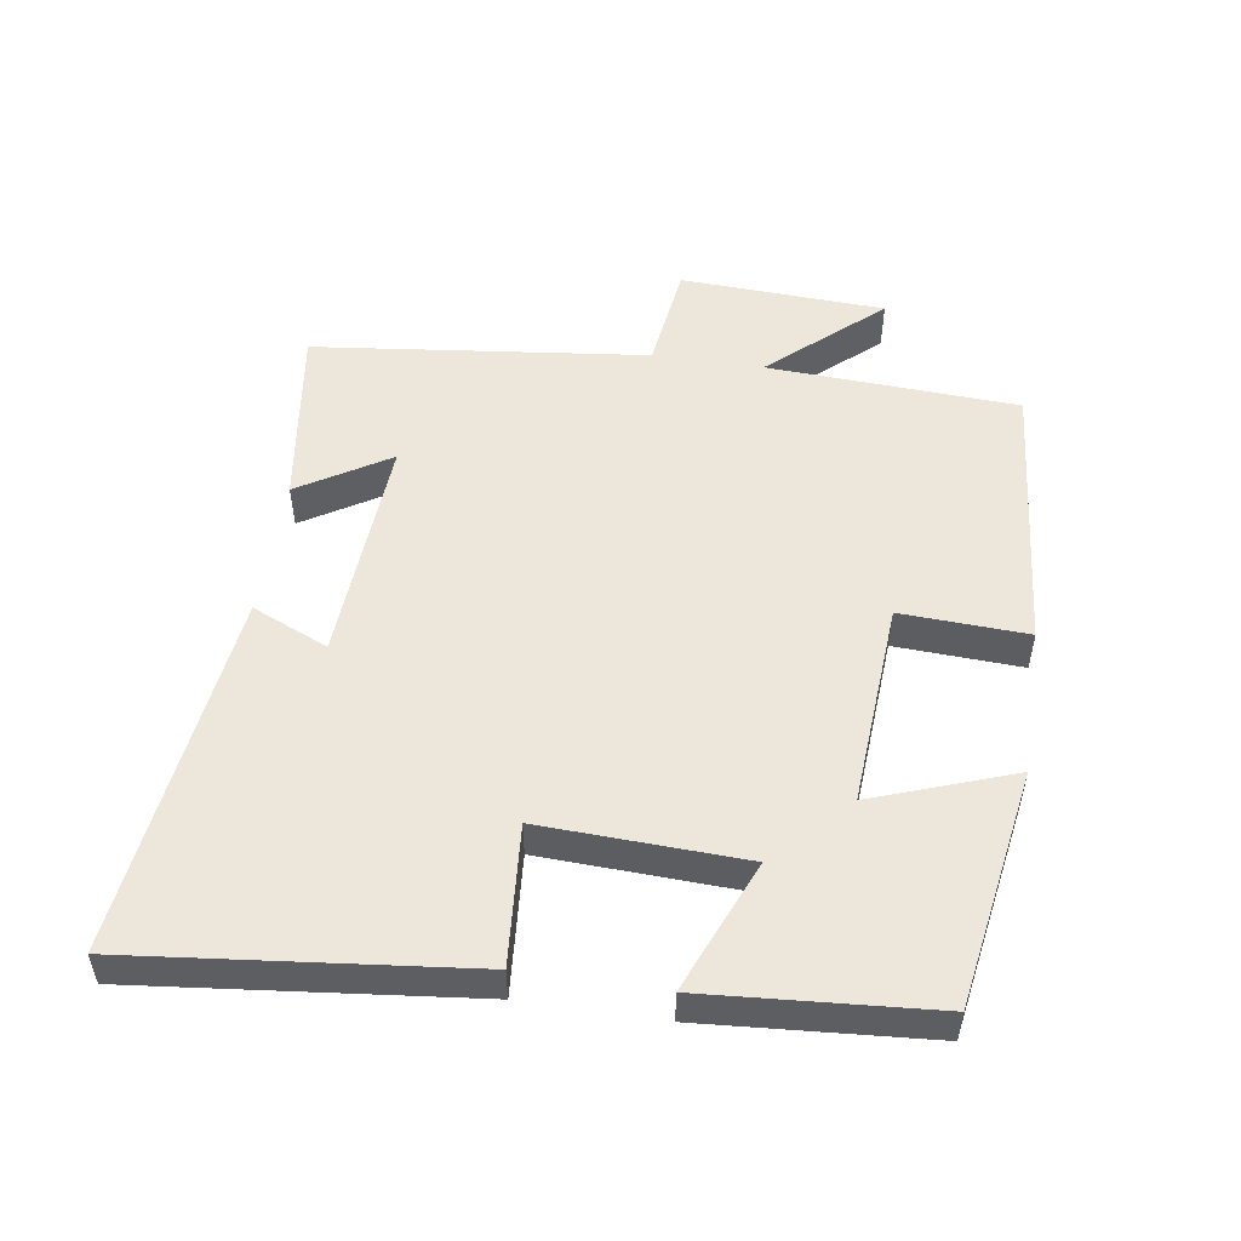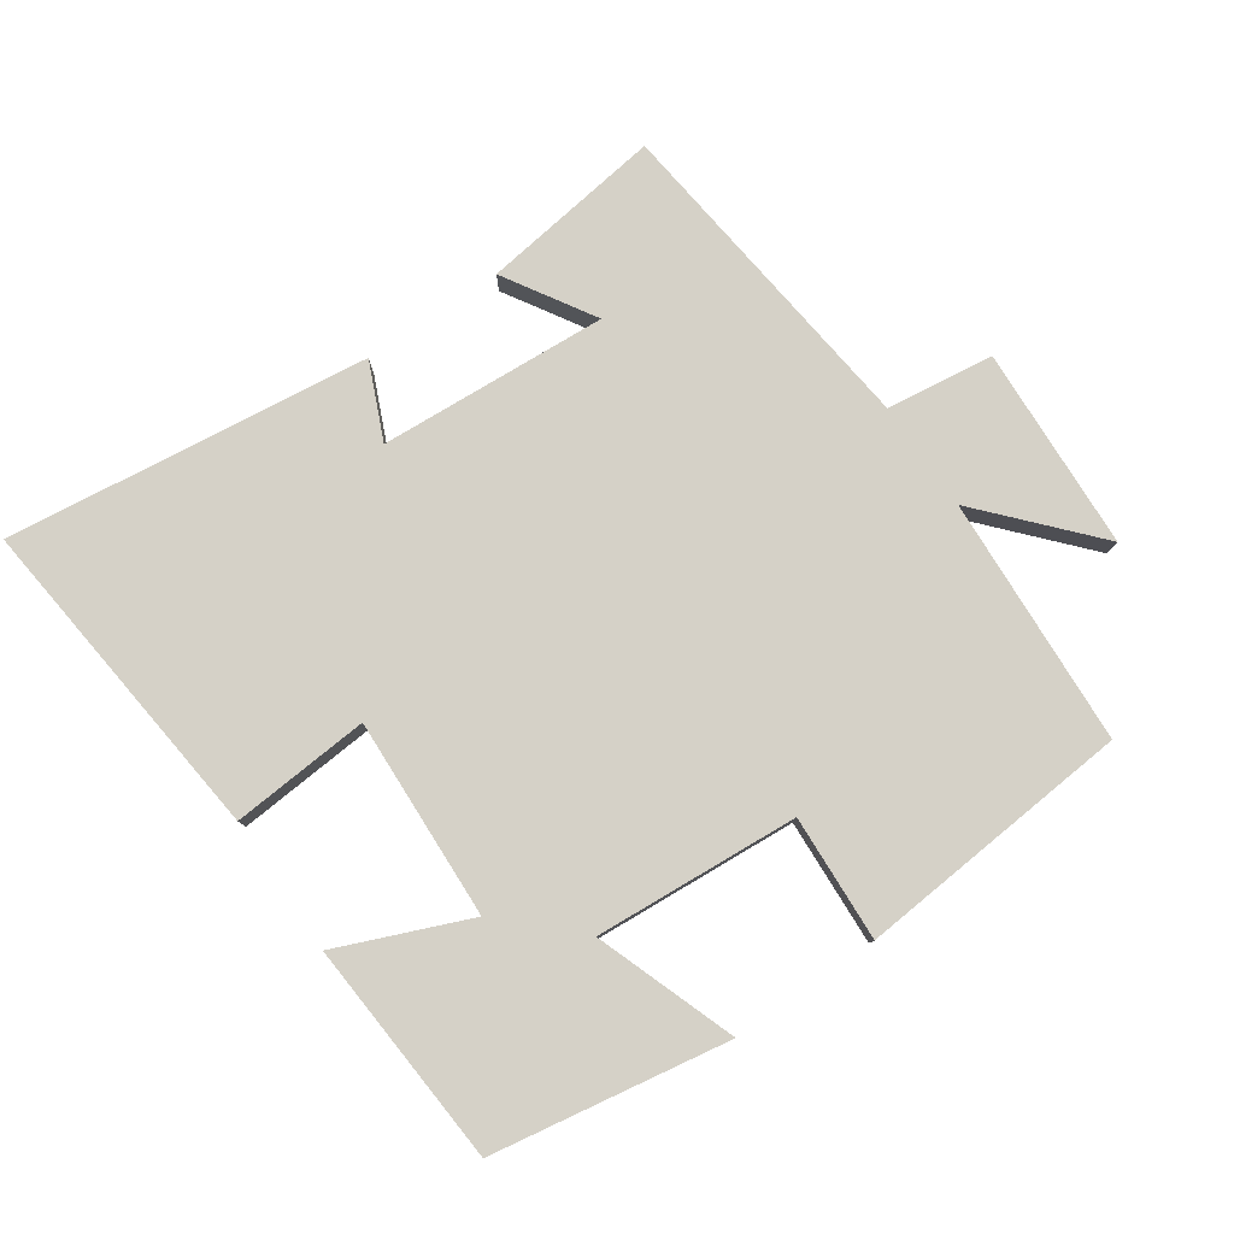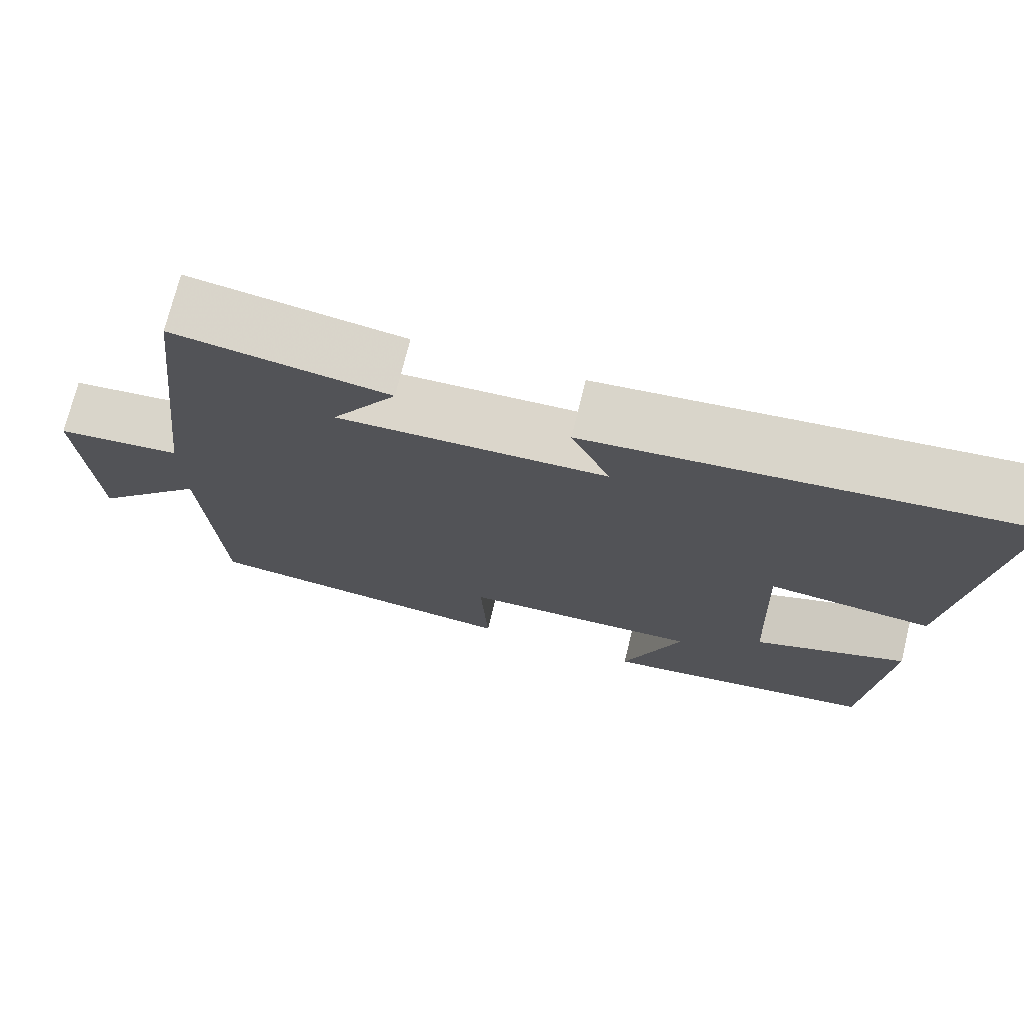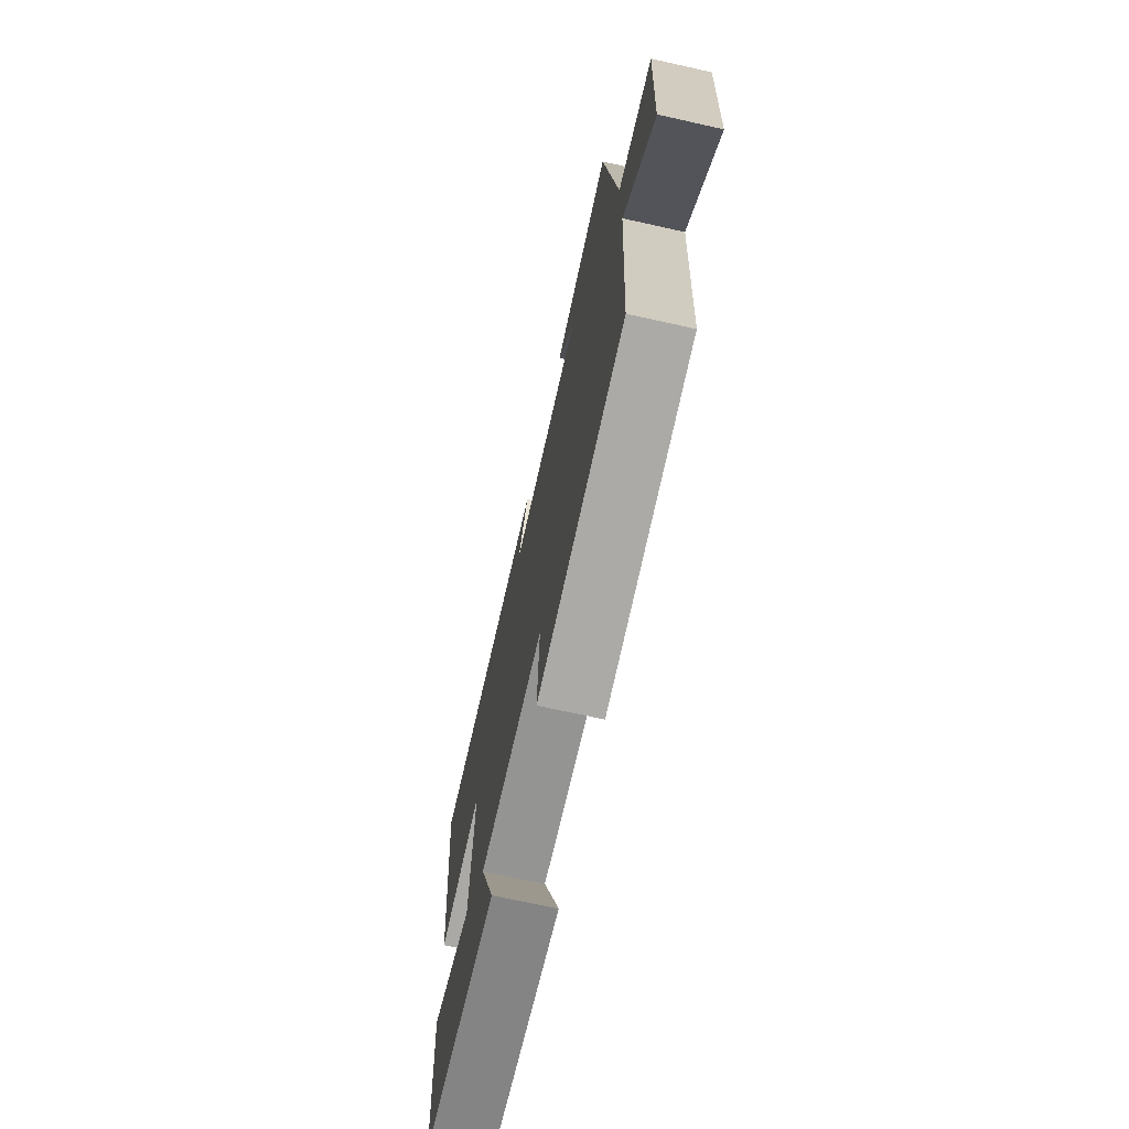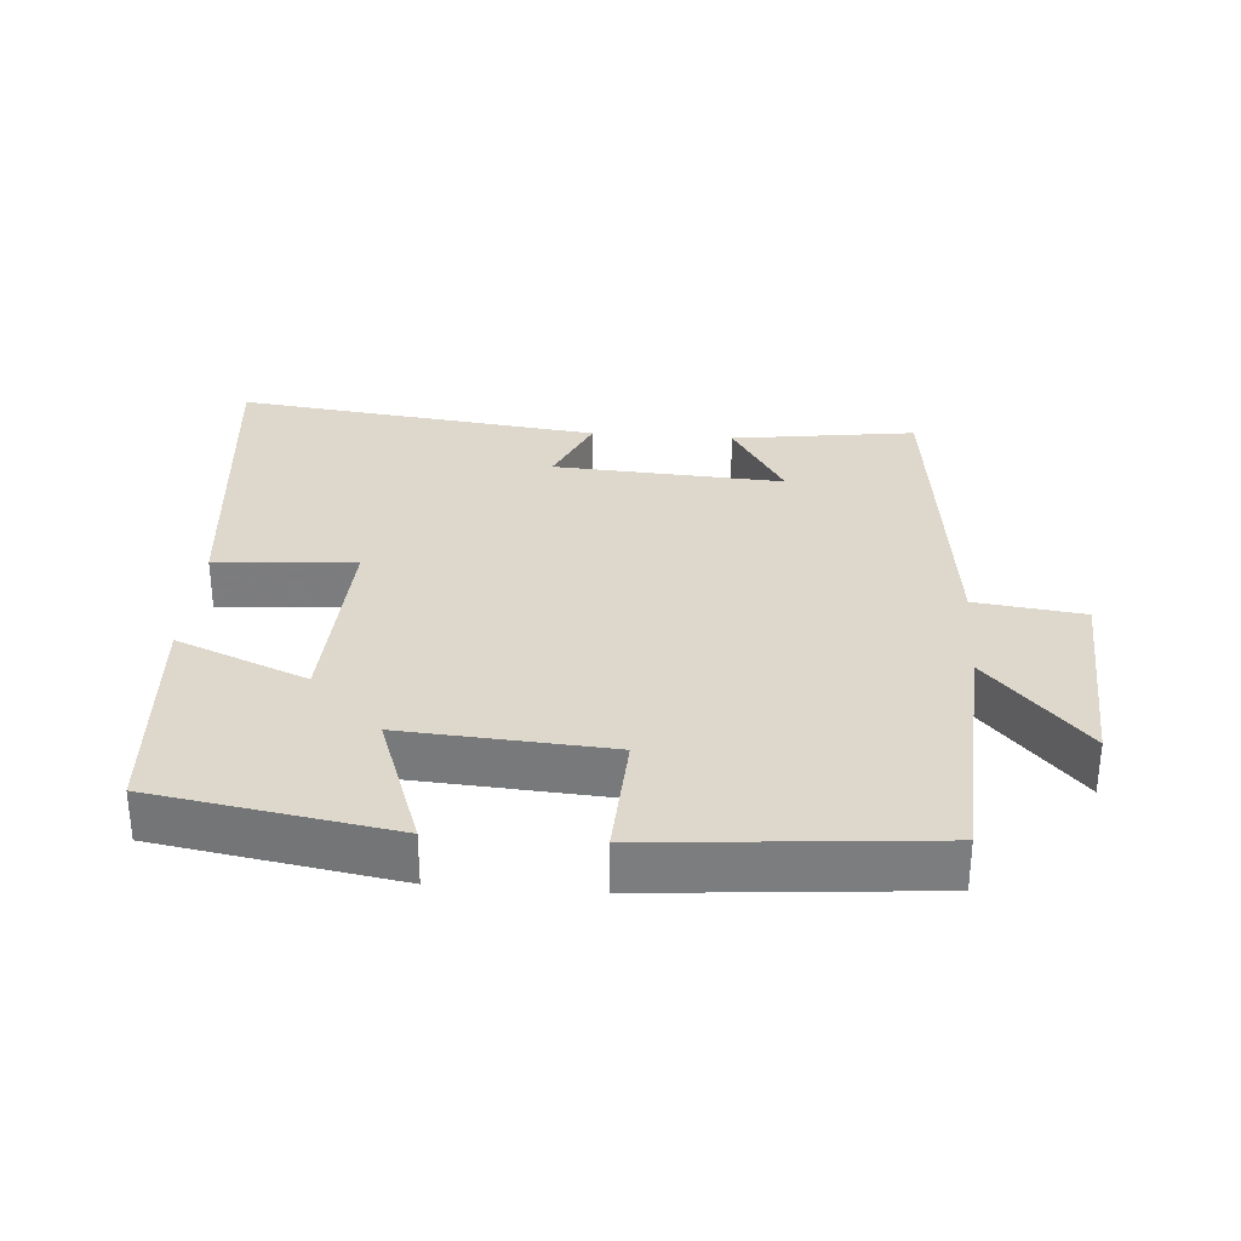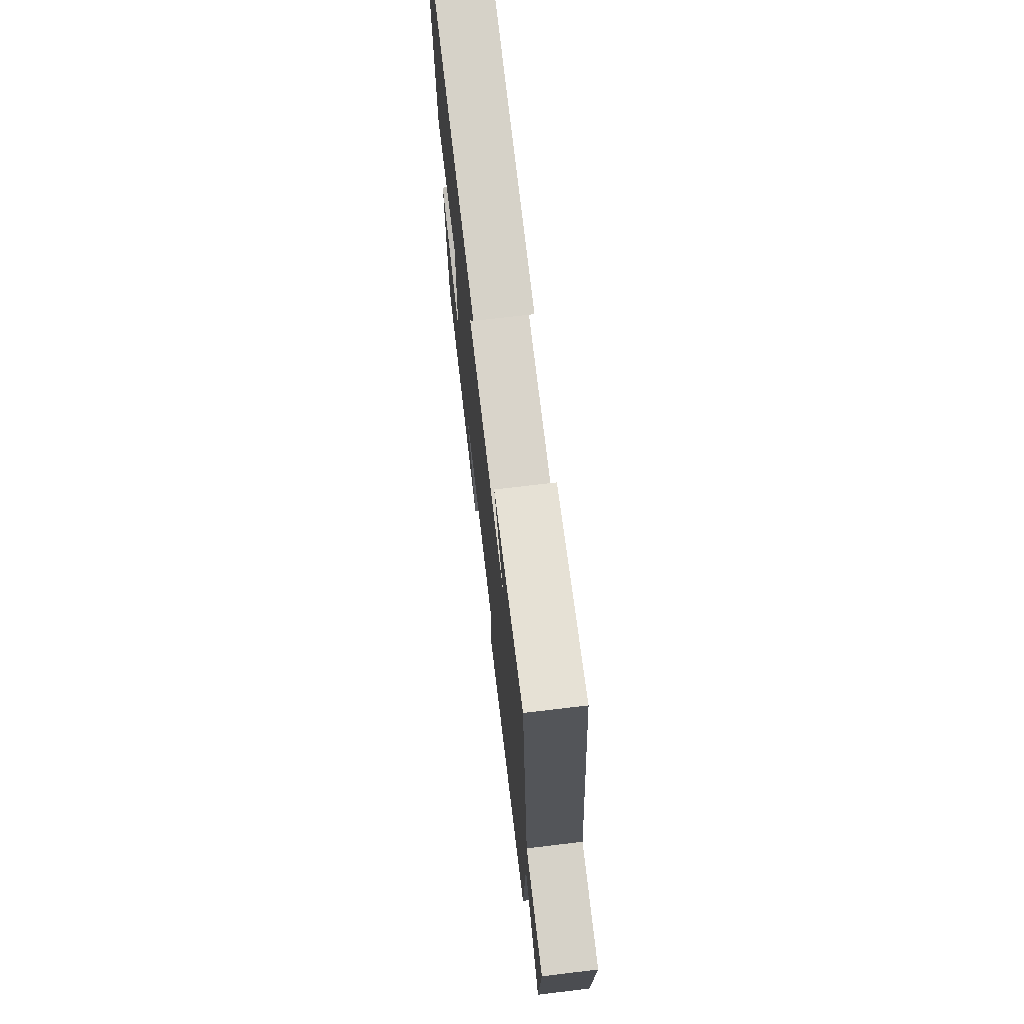
<metadata>
{"format":"obj","ext":"obj","renderer":"f3d","projection":"perspective","resolution":1024,"background":"white","views":[{"elev":51.9,"azim":98.6,"up":"+Y"},{"elev":79.3,"azim":145.5,"up":"+Y"},{"elev":73.4,"azim":13.9,"up":"+Z"},{"elev":-70.9,"azim":-102.5,"up":"+Z"},{"elev":31.1,"azim":-175.6,"up":"+Y"},{"elev":71.5,"azim":-96.8,"up":"+Z"}]}
</metadata>
<code>
v -0.444 0.07 0.537
v -0.179 0.07 0.5
v -0.259 0.07 0.37
v 0.073 0.07 0.39
v 0.025 0.07 0.5
v 0.552 0.07 0.564
v 0.5 0.07 0.082
v 0.299 0.07 0.098
v 0.311 0.07 -0.194
v 0.5 0.07 -0.116
v 0.476 0.07 -0.443
v 0.133 0.07 -0.5
v 0.206 0.07 -0.297
v -0.09 0.07 -0.317
v -0.081 0.07 -0.5
v -0.481 0.07 -0.465
v -0.5 0.07 -0.103
v -0.642 0.07 -0.261
v -0.656 0.07 0.035
v -0.5 0.07 0.055
v -0.444 0 0.537
v -0.179 0 0.5
v -0.259 0 0.37
v 0.073 0 0.39
v 0.025 0 0.5
v 0.552 0 0.564
v 0.5 0 0.082
v 0.299 0 0.098
v 0.311 0 -0.194
v 0.5 0 -0.116
v 0.476 0 -0.443
v 0.133 0 -0.5
v 0.206 0 -0.297
v -0.09 0 -0.317
v -0.081 0 -0.5
v -0.481 0 -0.465
v -0.5 0 -0.103
v -0.642 0 -0.261
v -0.656 0 0.035
v -0.5 0 0.055
f 17 18 19 20
f 14 15 16 17
f 13 14 17 20
f 10 11 12 13
f 9 10 13
f 8 9 13 20
f 5 6 7 8
f 4 5 8
f 3 4 8 20
f 1 2 3 20
f 40 39 38 37
f 37 36 35 34
f 40 37 34 33
f 33 32 31 30
f 33 30 29
f 40 33 29 28
f 28 27 26 25
f 28 25 24
f 40 28 24 23
f 40 23 22 21
f 1 21 22 2
f 2 22 23 3
f 3 23 24 4
f 4 24 25 5
f 5 25 26 6
f 6 26 27 7
f 7 27 28 8
f 8 28 29 9
f 9 29 30 10
f 10 30 31 11
f 11 31 32 12
f 12 32 33 13
f 13 33 34 14
f 14 34 35 15
f 15 35 36 16
f 16 36 37 17
f 17 37 38 18
f 18 38 39 19
f 19 39 40 20
f 20 40 21 1

</code>
